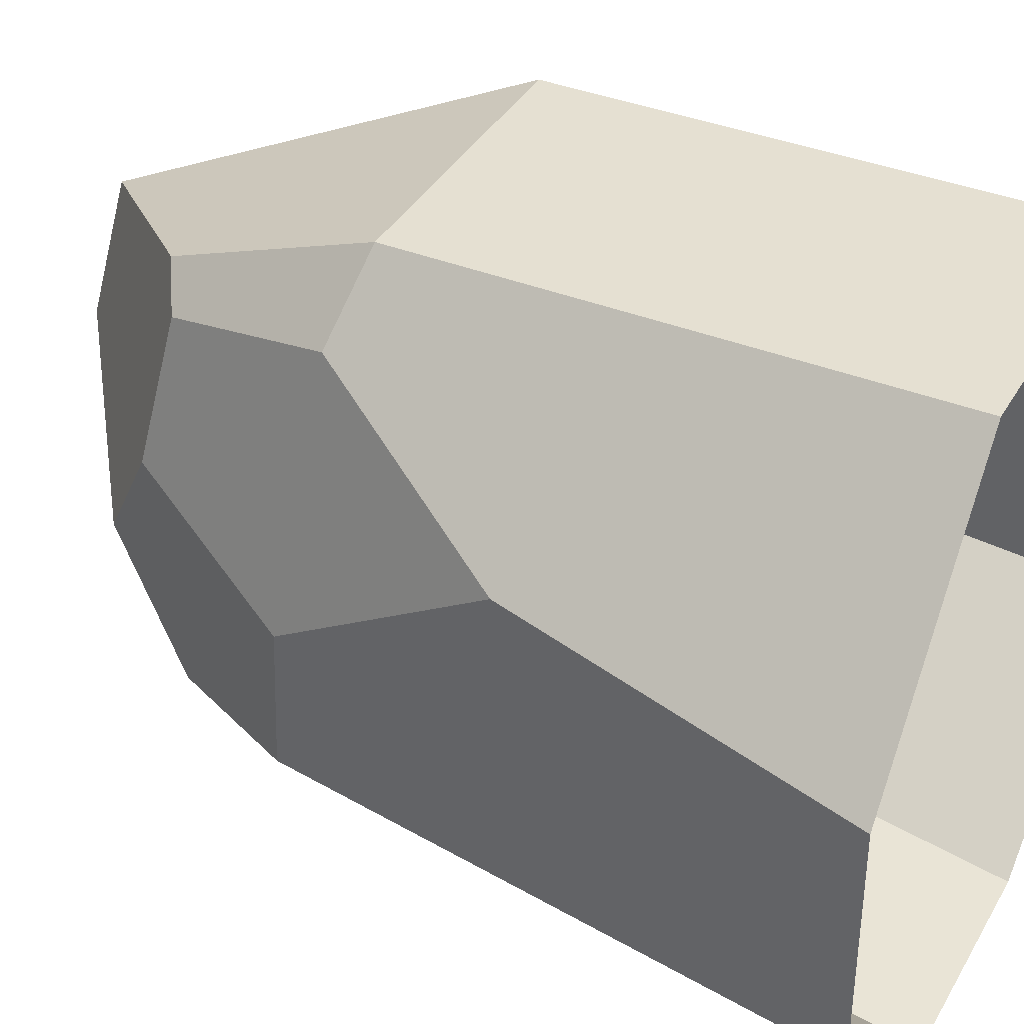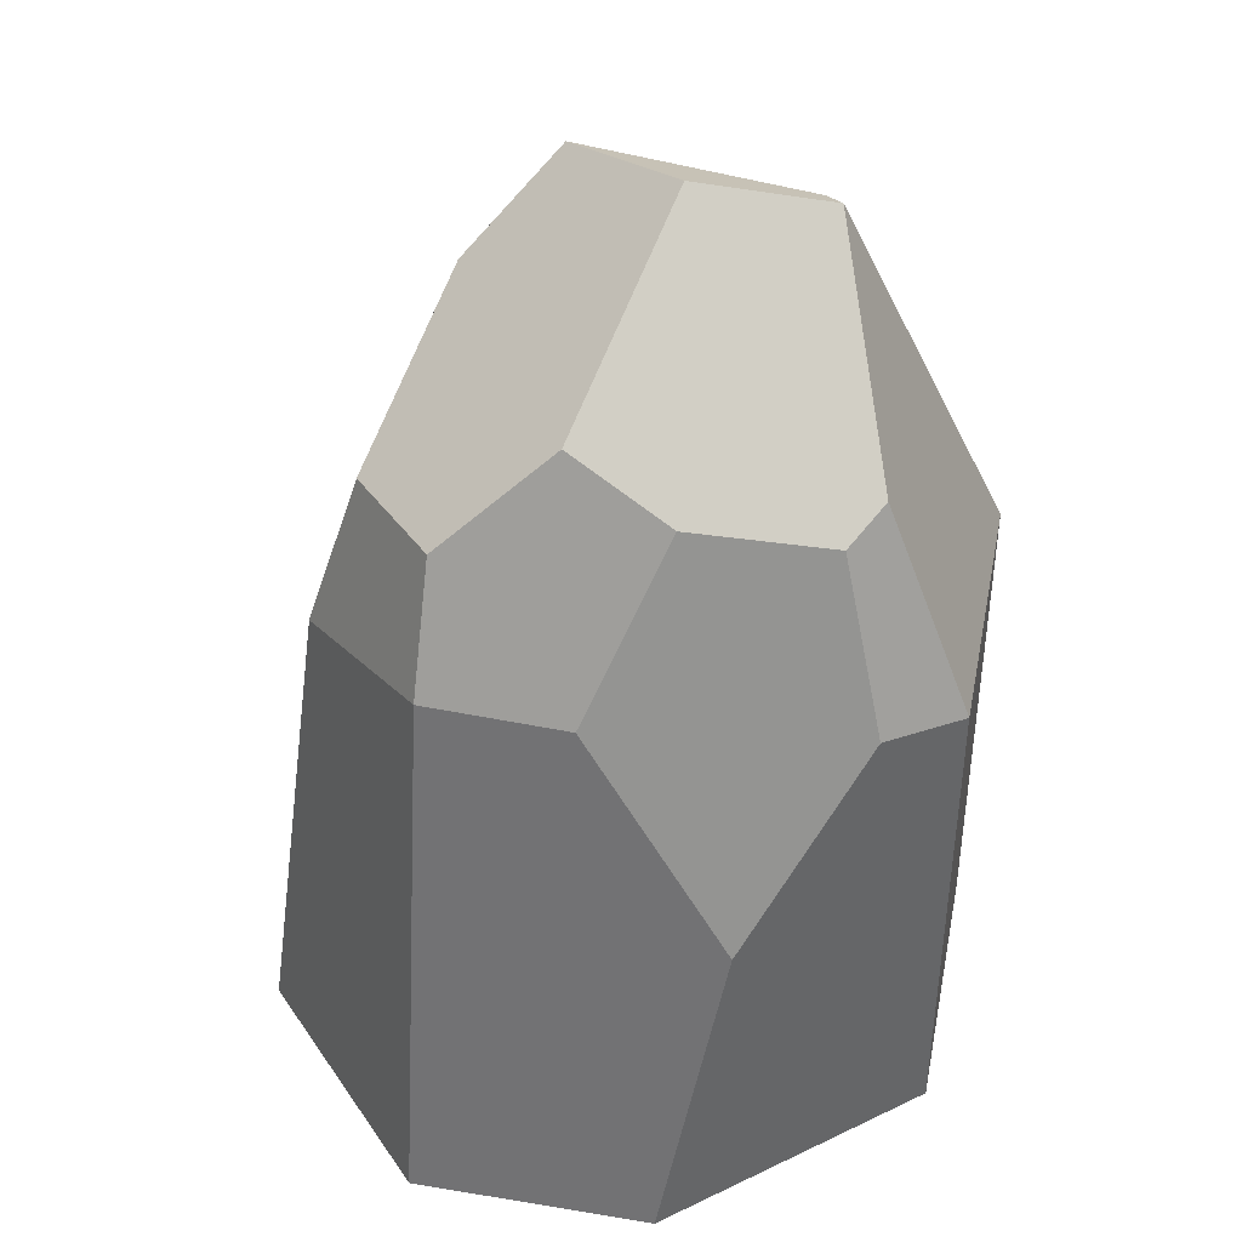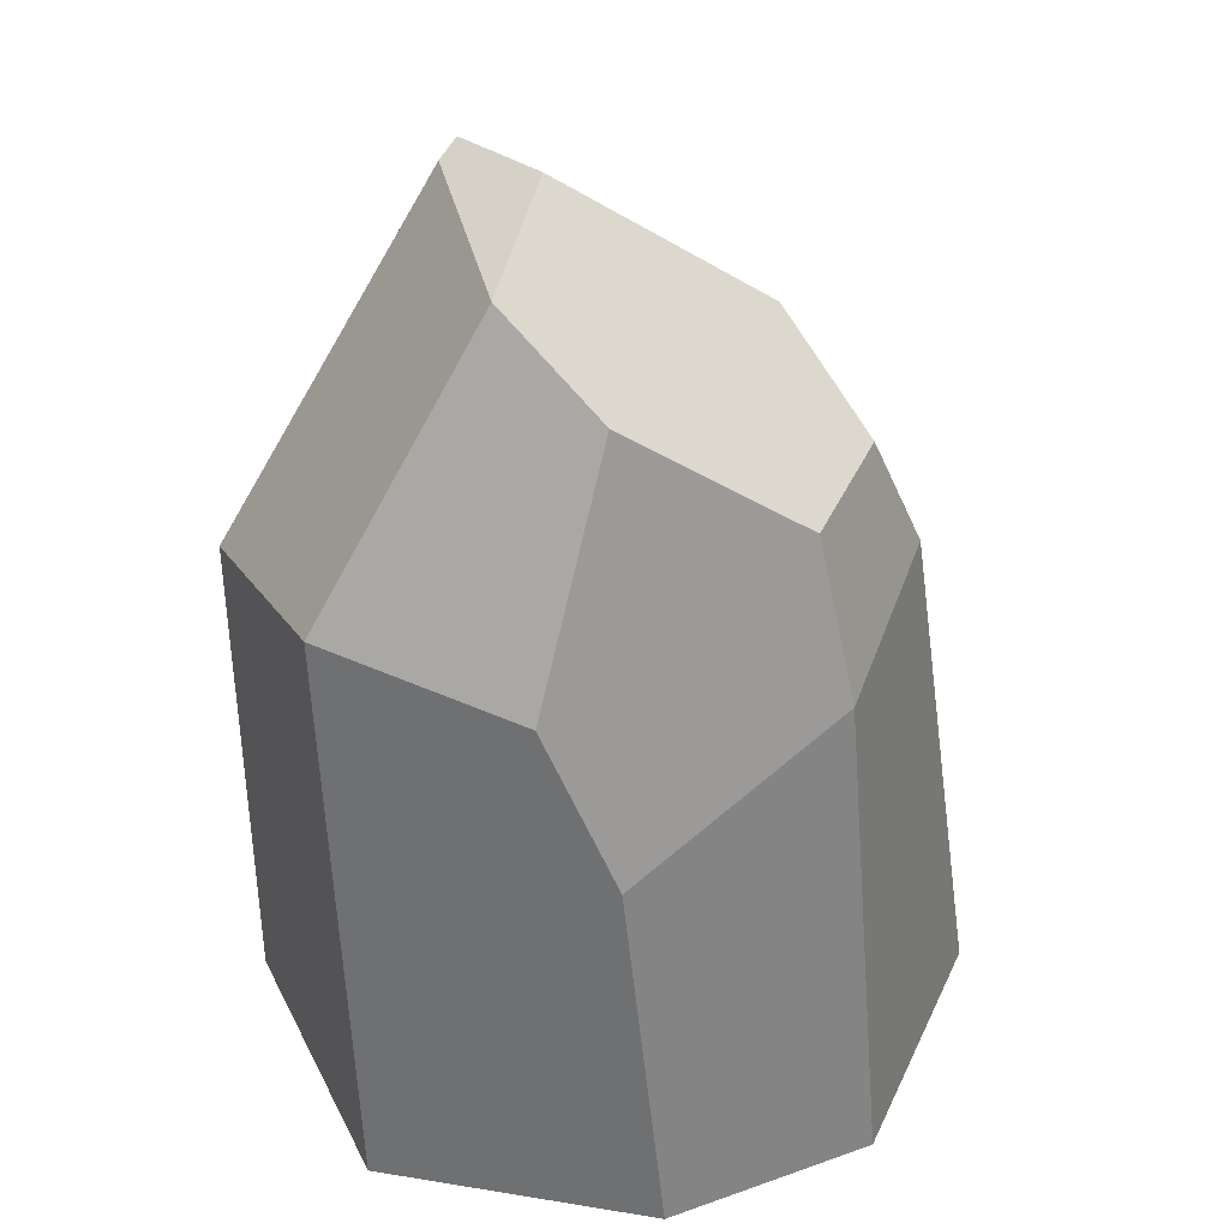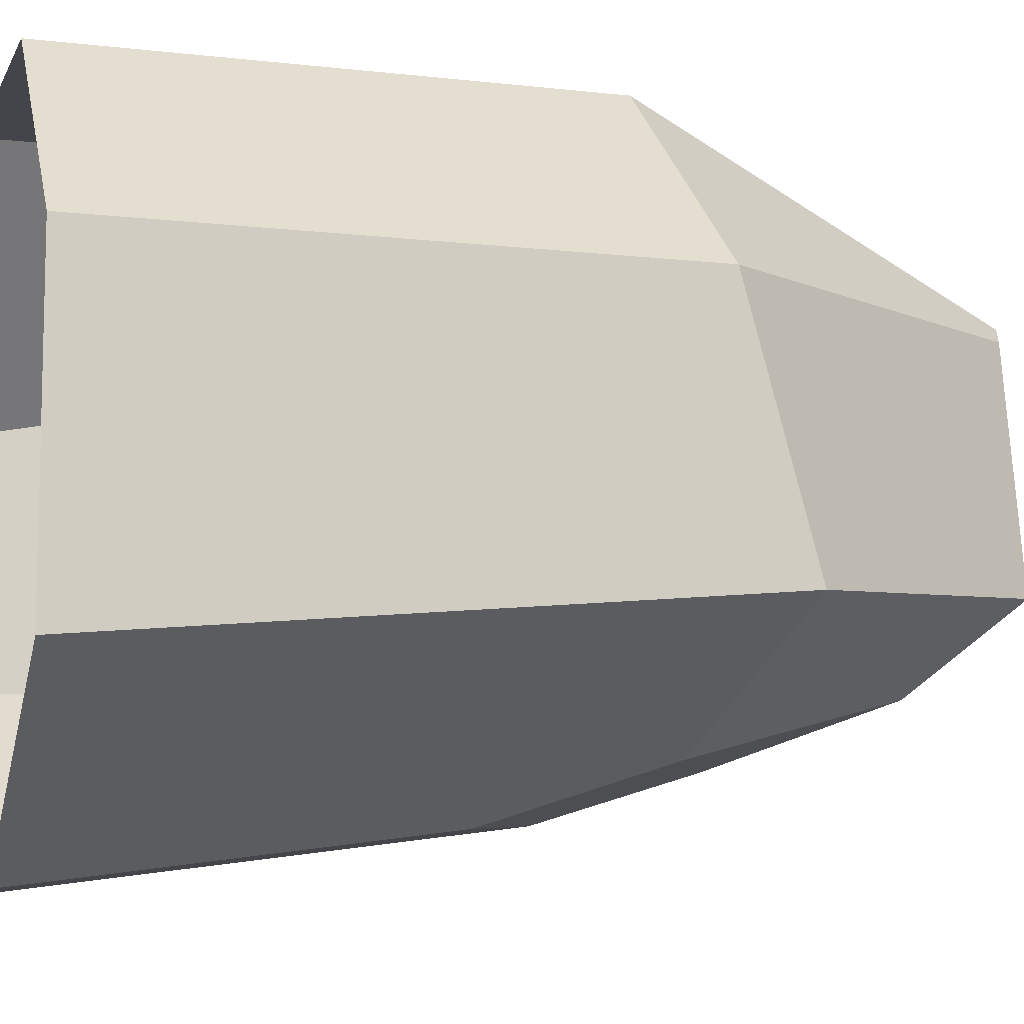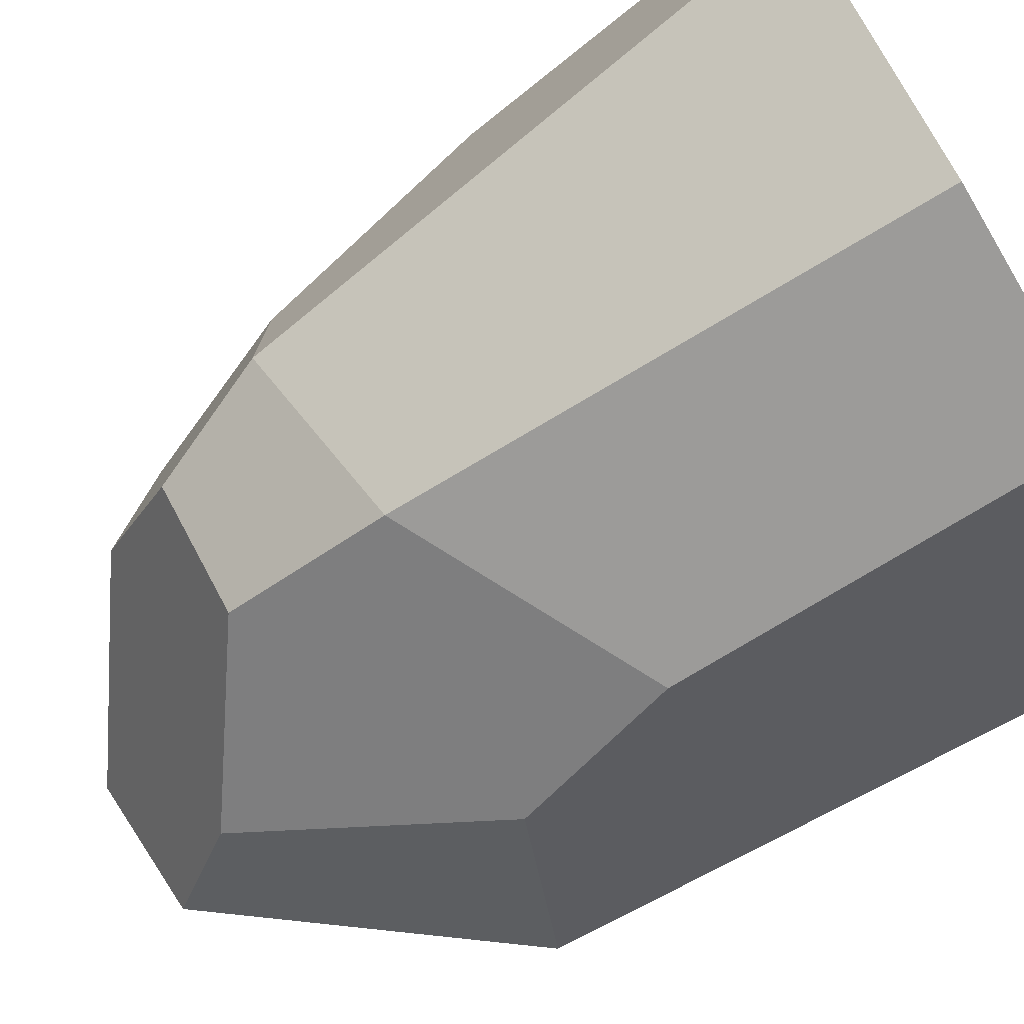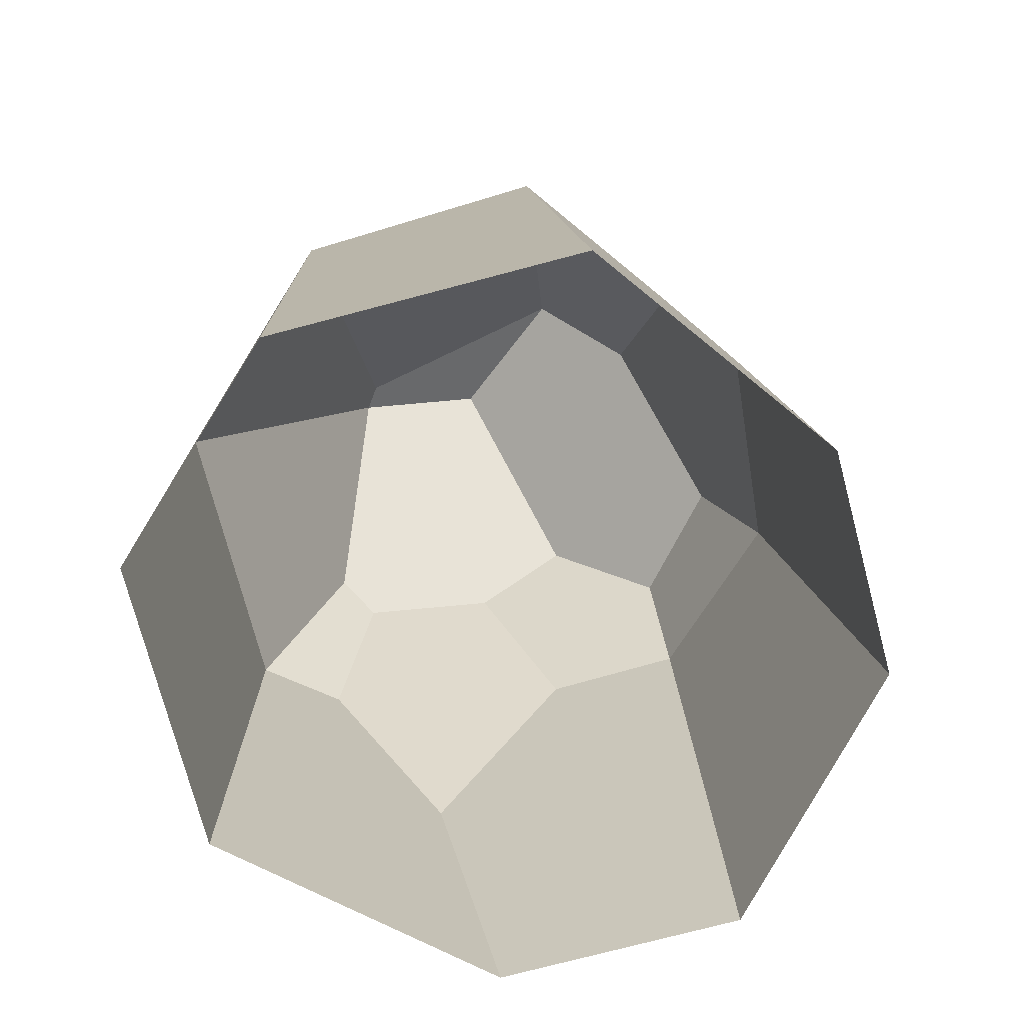
<metadata>
{"format":"obj","ext":"obj","renderer":"f3d","projection":"perspective","resolution":1024,"background":"white","views":[{"elev":37.8,"azim":-63.1,"up":"+Z"},{"elev":41.3,"azim":-78.6,"up":"+Y"},{"elev":37.7,"azim":155.7,"up":"+Y"},{"elev":-9.3,"azim":72.9,"up":"+Z"},{"elev":-74.9,"azim":-59.3,"up":"+Z"},{"elev":-75.0,"azim":104.8,"up":"+Y"}]}
</metadata>
<code>
o object1
g object1
v 2.5 0 -1.217
v 2.5 0 1.103
v 2.5 4.031 1.103
v 2.5 4.551 -0.7924
v 0.7387 0 -2.5
v 1.312 4.104 -1.699
v 0.8993 2.883 -2.114
v -0.8234 3.787 -1.993
v -0.9351 0 -2.5
v -1.868 4.145 -0.969
v -2.5 0 -1.052
v -0.7039 4.977 -1.614
v -1.462 5.061 -0.9421
v 0.5828 5.889 -1.215
v 1.082 6.566 -0.5866
v 0.3456 6.83 0.3332
v -1.139 5.771 -0.1396
v -1.305 5.376 0.6128
v -1.083 5.209 1.634
v -0.7754 5.389 1.847
v 0.549 6.661 1.316
v -0.9487 3.829 2.5
v 1.191 3.829 2.5
v 0.7343 6.587 1.183
v 1.191 0 2.5
v -0.9487 0 2.5
v -1.415 3.941 1.973
v -2.122 2.477 1.174
v -2.5 0 0.7471
v -1.874 4.104 0.0861
f 4 3 2
f 4 2 1
f 7 6 4
f 7 4 1
f 1 5 7
f 7 5 9
f 8 7 9
f 10 8 9
f 9 11 10
f 10 13 12
f 12 8 10
f 12 13 17
f 17 16 14
f 16 15 14
f 14 12 17
f 18 19 20
f 17 20 16
f 20 21 16
f 17 18 20
f 20 22 23
f 20 23 21
f 23 3 24
f 21 23 24
f 22 26 23
f 26 25 23
f 22 27 28
f 28 29 26
f 26 22 28
f 20 19 27
f 27 22 20
f 27 19 18
f 30 28 27
f 27 18 30
f 16 21 24
f 15 16 24
f 13 10 30
f 30 18 13
f 18 17 13
f 28 30 10
f 11 28 10
f 11 29 28
f 6 7 8
f 8 12 14
f 8 14 6
f 6 14 15
f 15 4 6
f 4 15 24
f 24 3 4
f 23 25 2
f 23 2 3

</code>
